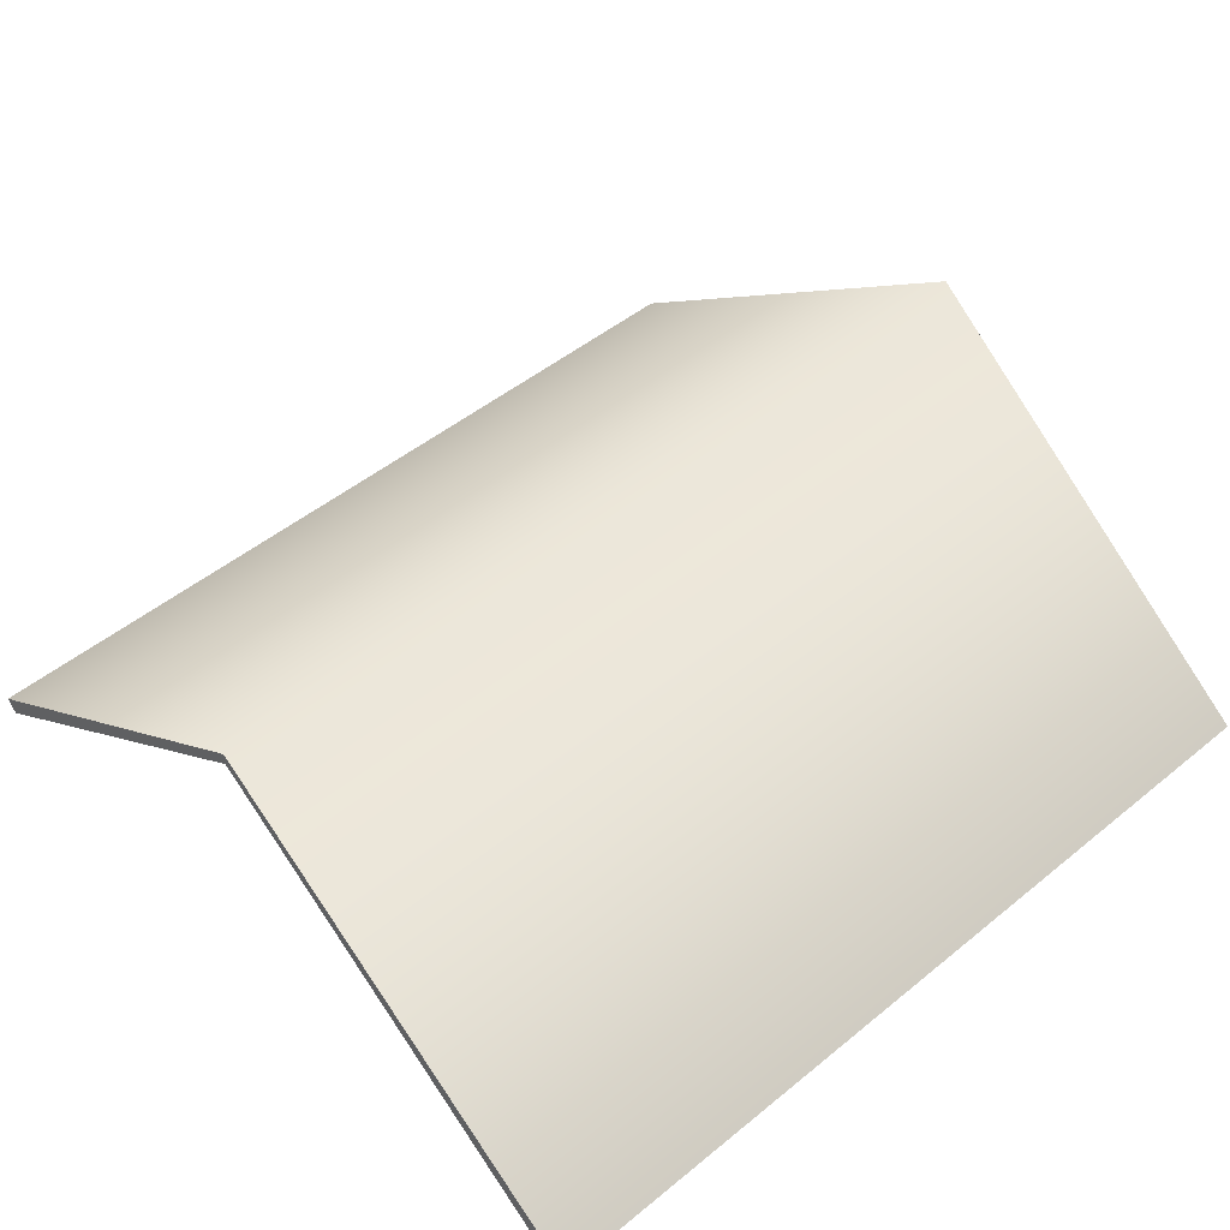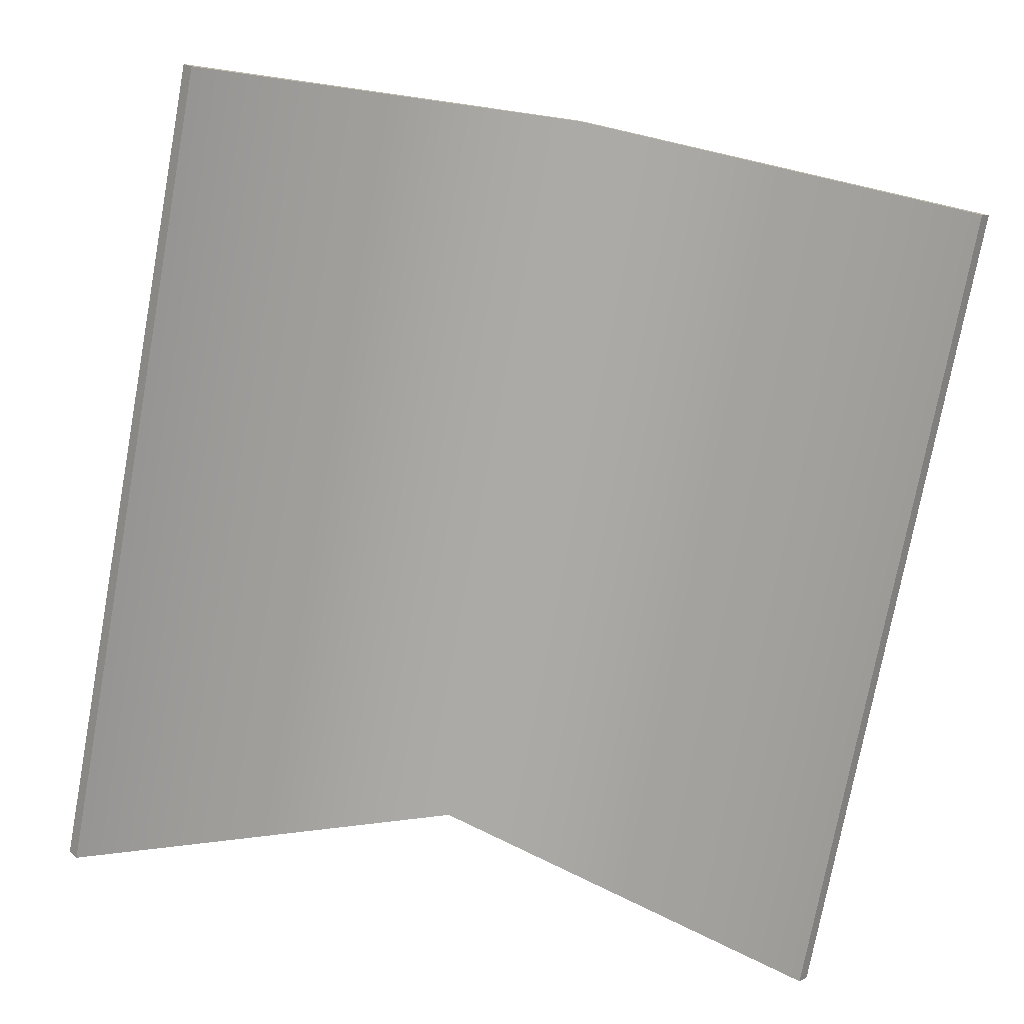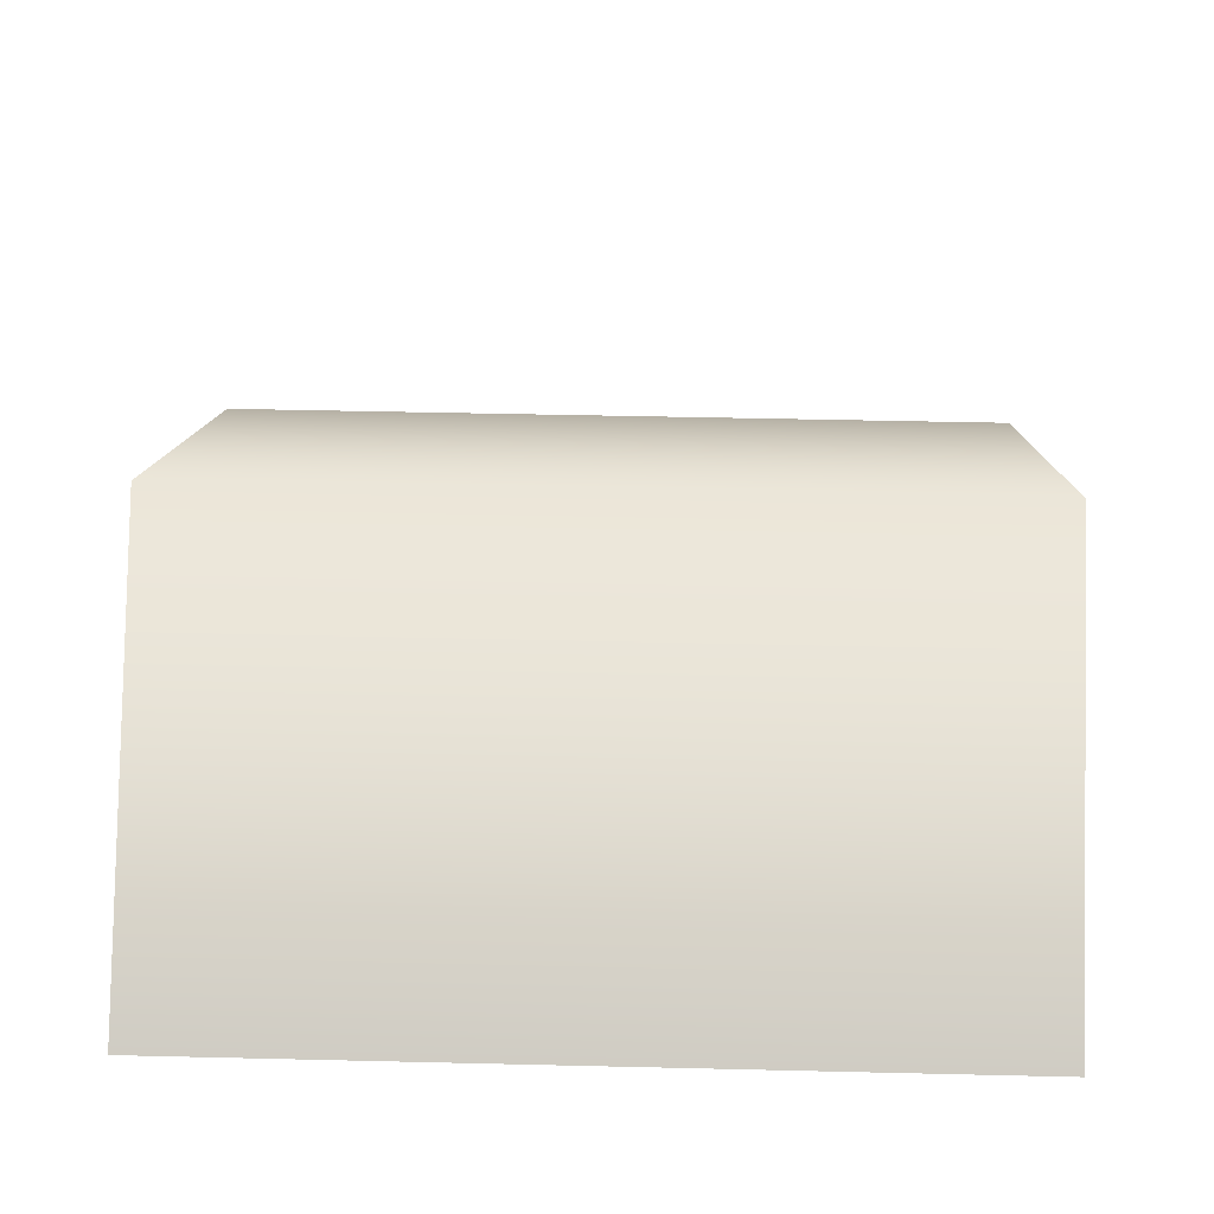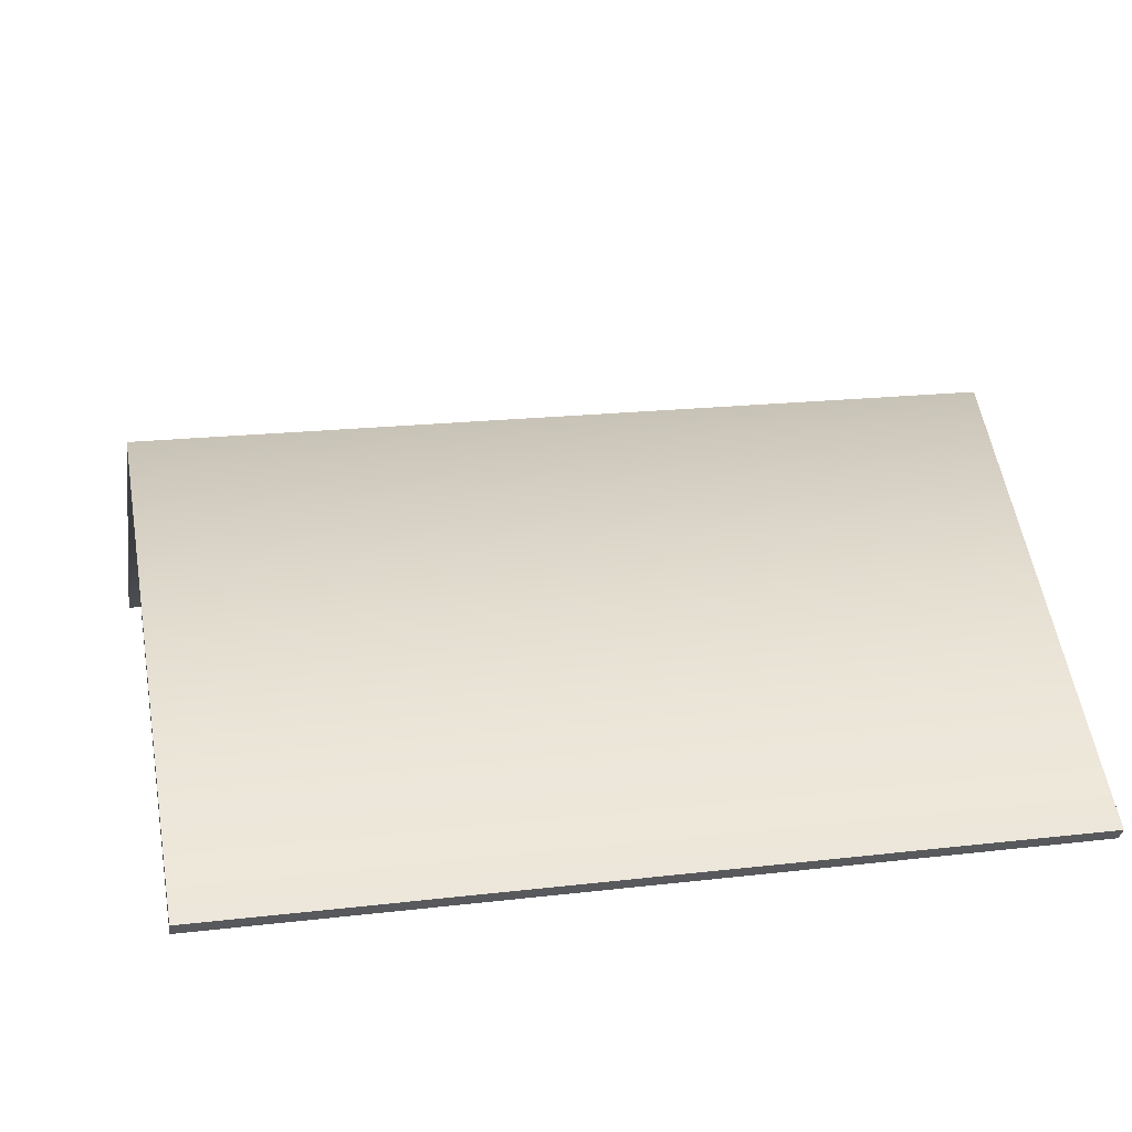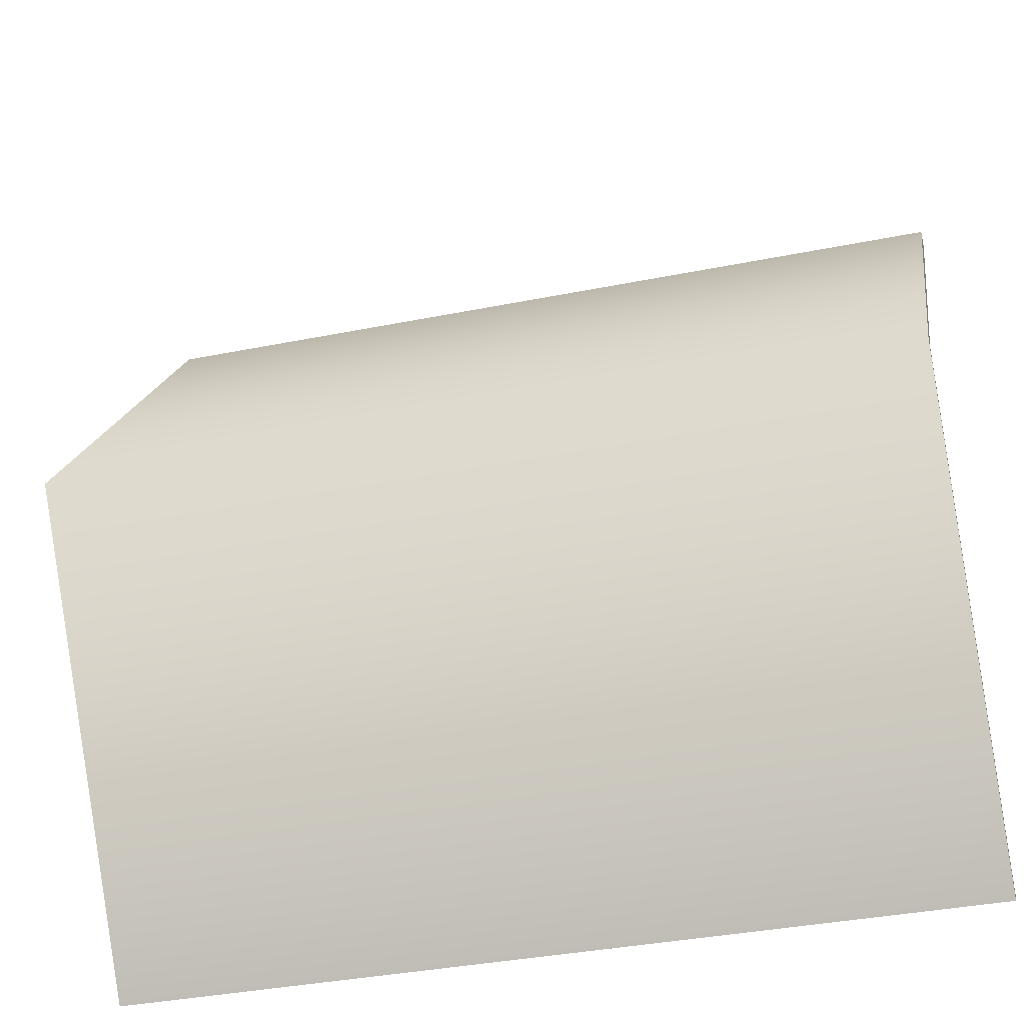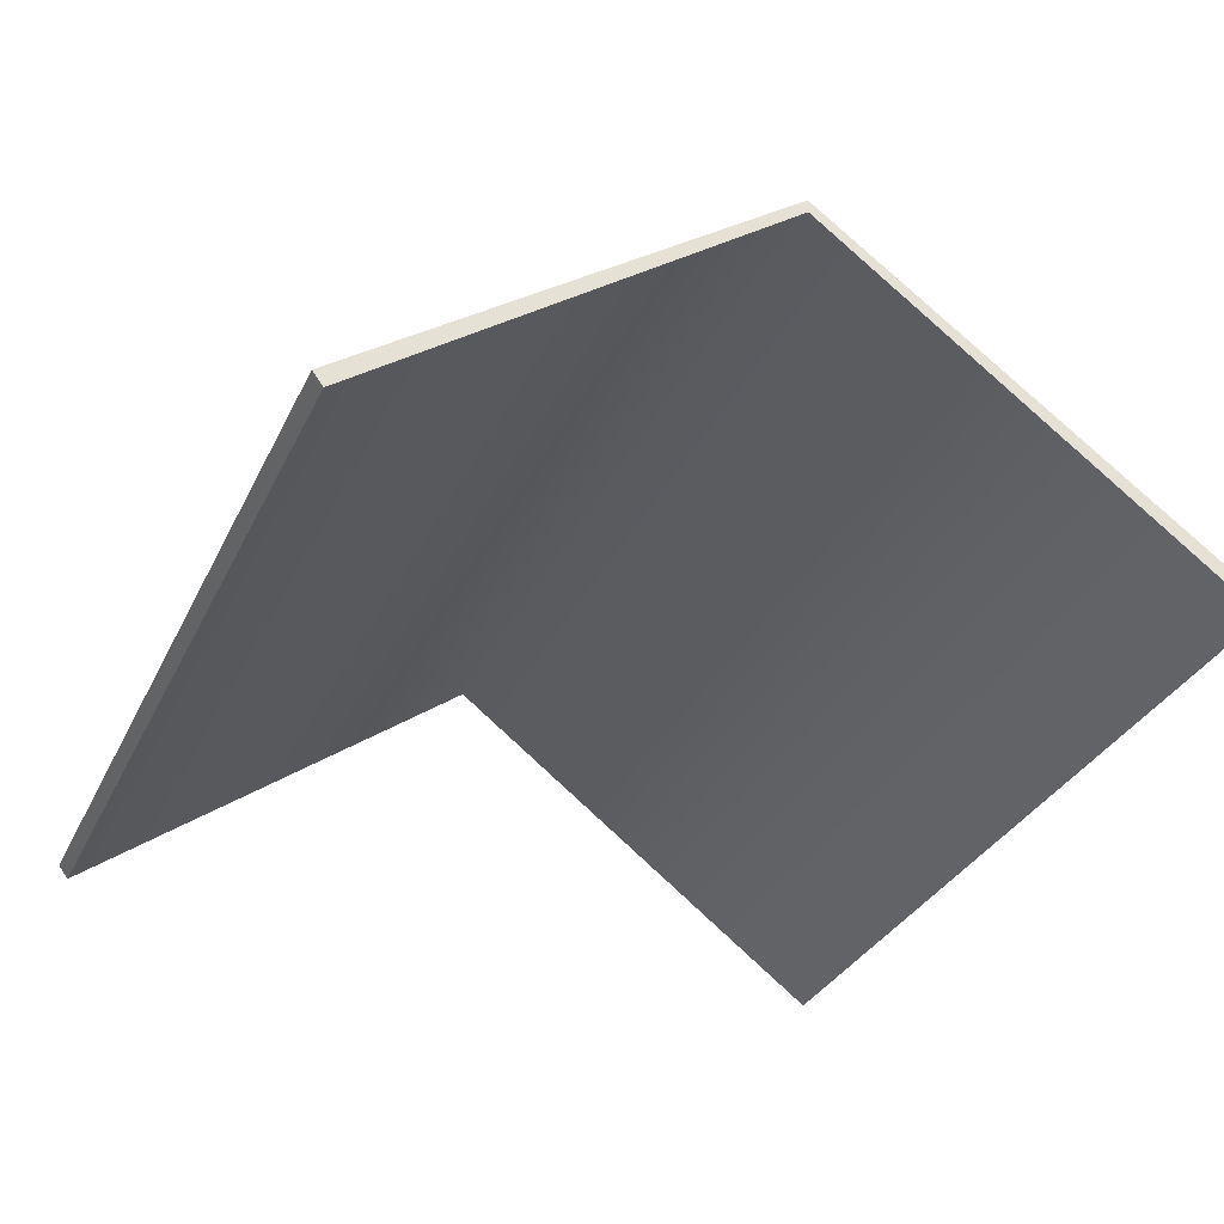
<metadata>
{"format":"obj","ext":"obj","renderer":"f3d","projection":"perspective","resolution":1024,"background":"white","views":[{"elev":48.8,"azim":137.8,"up":"+Y"},{"elev":-75.9,"azim":-100.5,"up":"+Y"},{"elev":48.0,"azim":-178.5,"up":"+Y"},{"elev":19.4,"azim":-12.3,"up":"+Y"},{"elev":-37.2,"azim":-165.5,"up":"+Z"},{"elev":-32.4,"azim":-112.5,"up":"+Y"}]}
</metadata>
<code>
v -5.621 1.912 5.275
v -5.621 5.869 0
v 5.621 1.912 5.275
v 5.621 5.869 0
v -5.621 1.912 -5.275
v 5.621 1.912 -5.275
v -5.621 2.084 5.404
v -5.621 6.04 0
v 5.621 2.084 5.404
v 5.621 6.04 0
v -5.621 2.084 -5.404
v 5.621 2.084 -5.404
f 8 7 10
f 10 7 9
f 11 8 12
f 12 8 10
f 4 3 2
f 2 3 1
f 6 4 5
f 5 4 2
f 7 1 9
f 9 1 3
f 1 7 2
f 2 7 8
f 3 4 9
f 9 4 10
f 5 2 11
f 11 2 8
f 6 12 4
f 4 12 10
f 11 12 5
f 5 12 6

</code>
